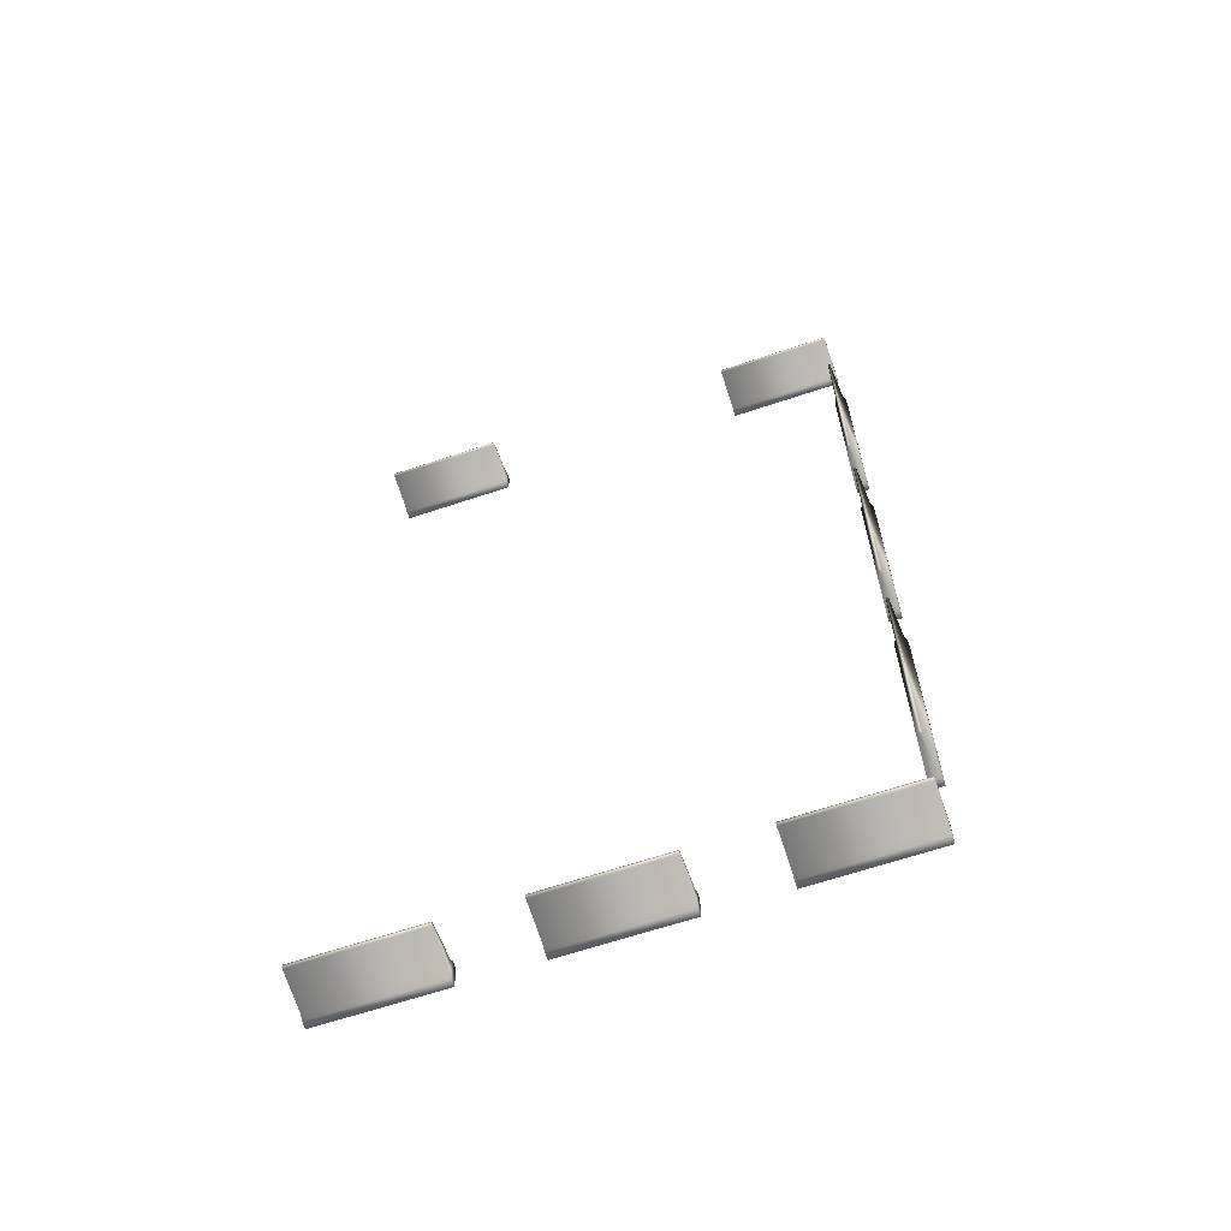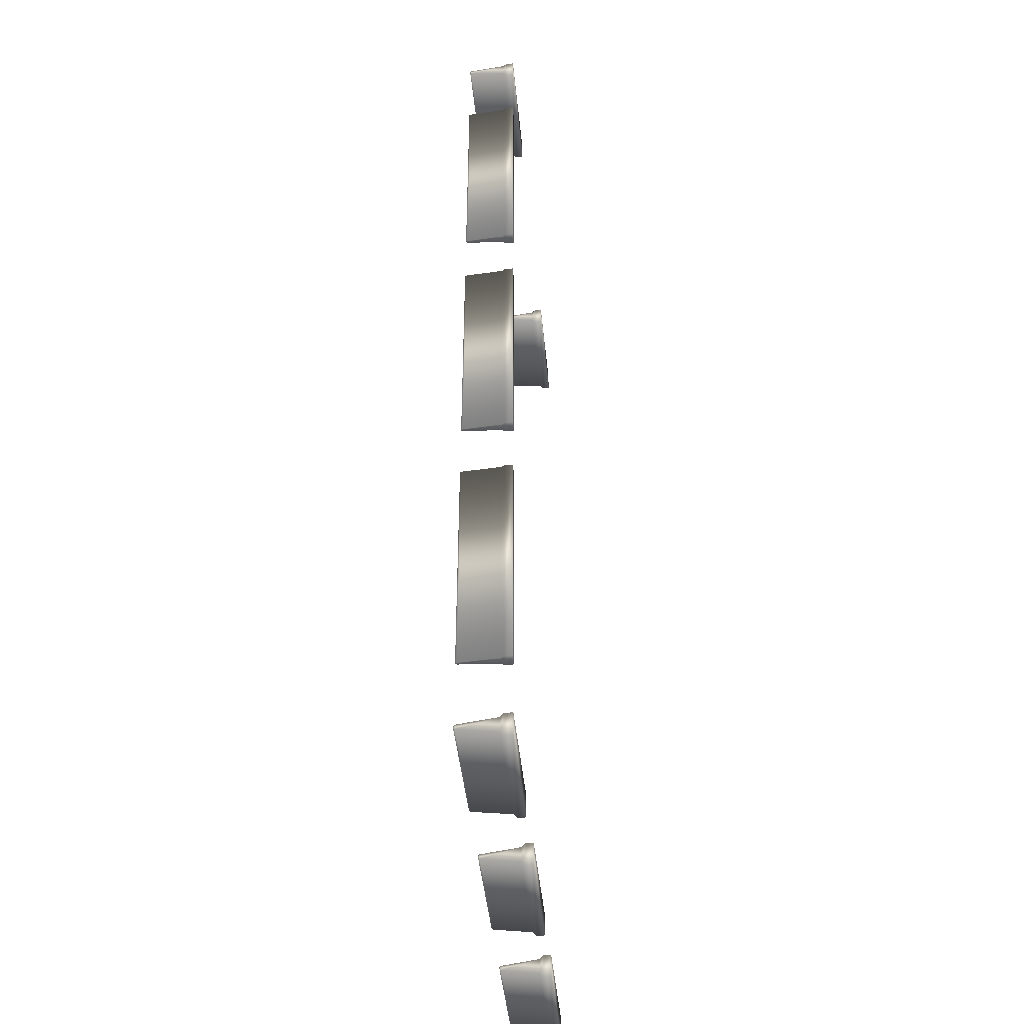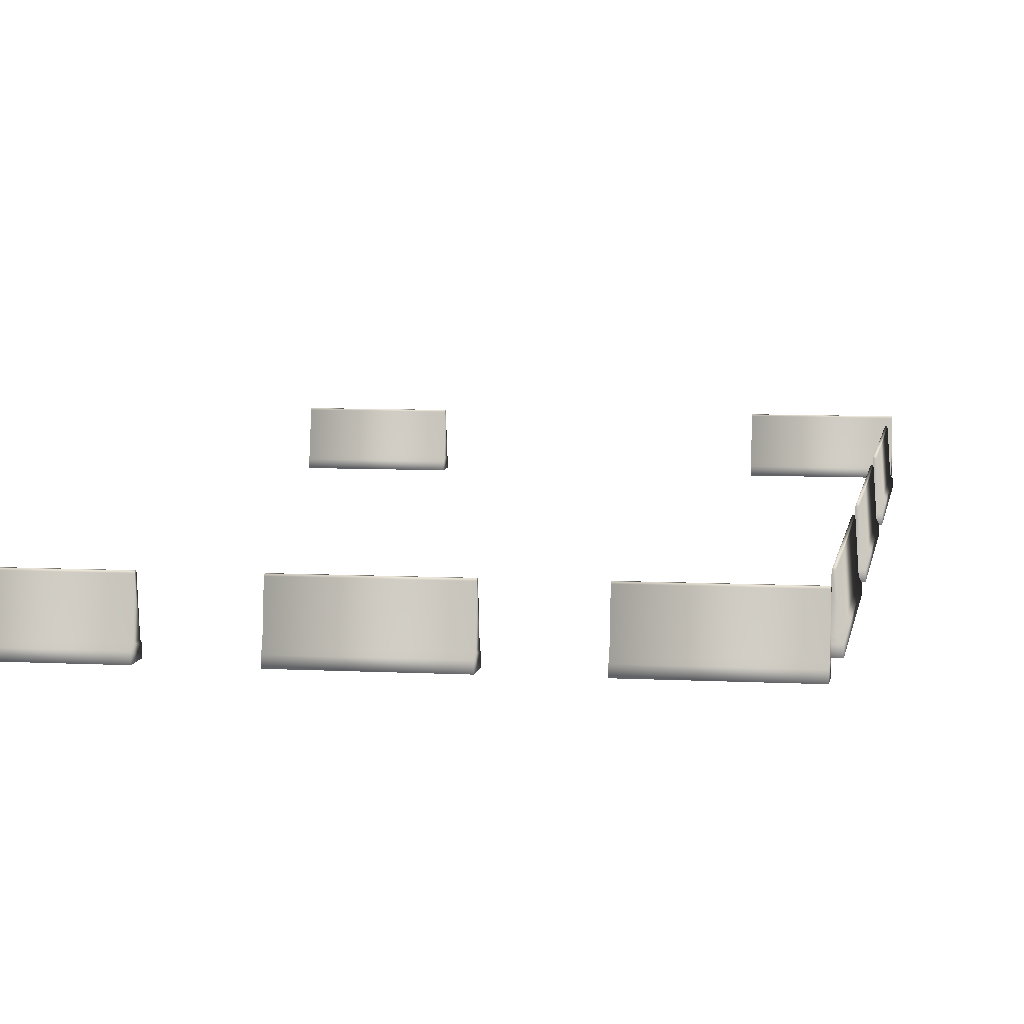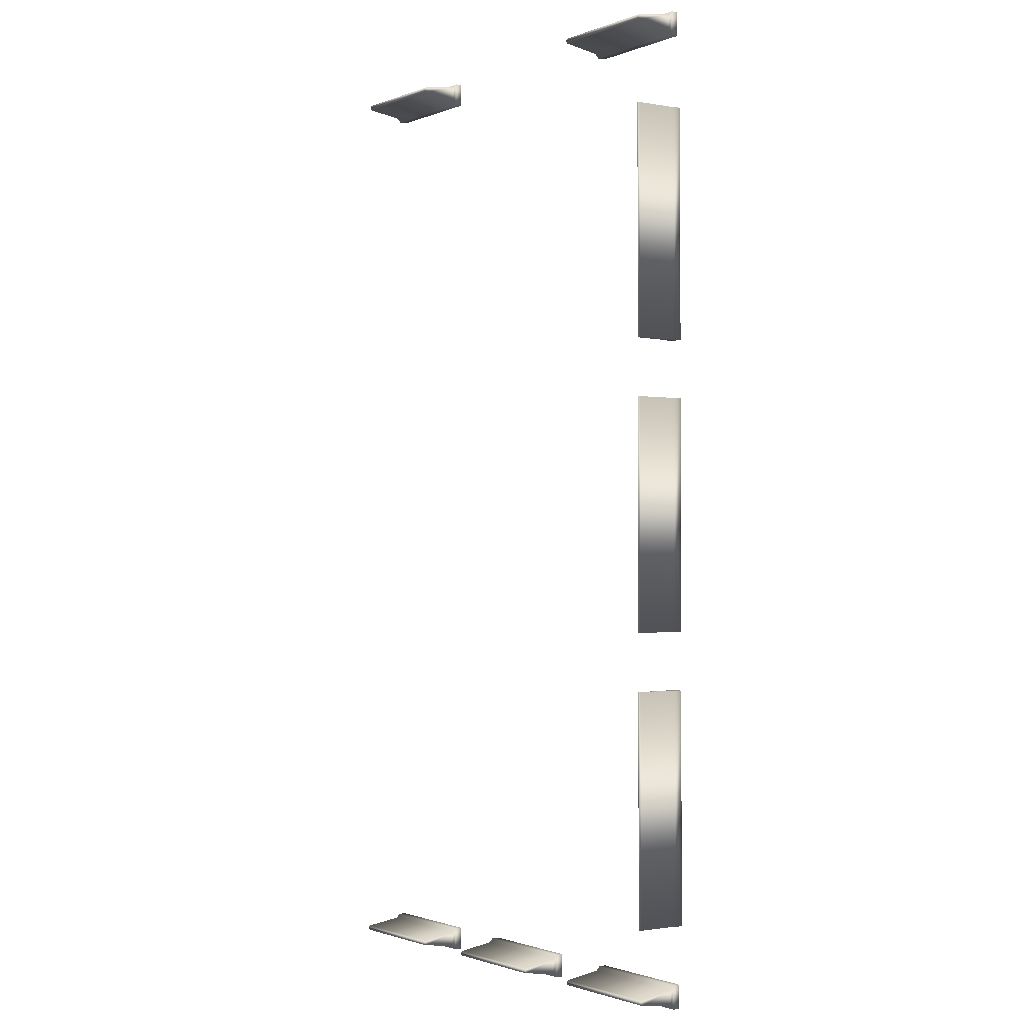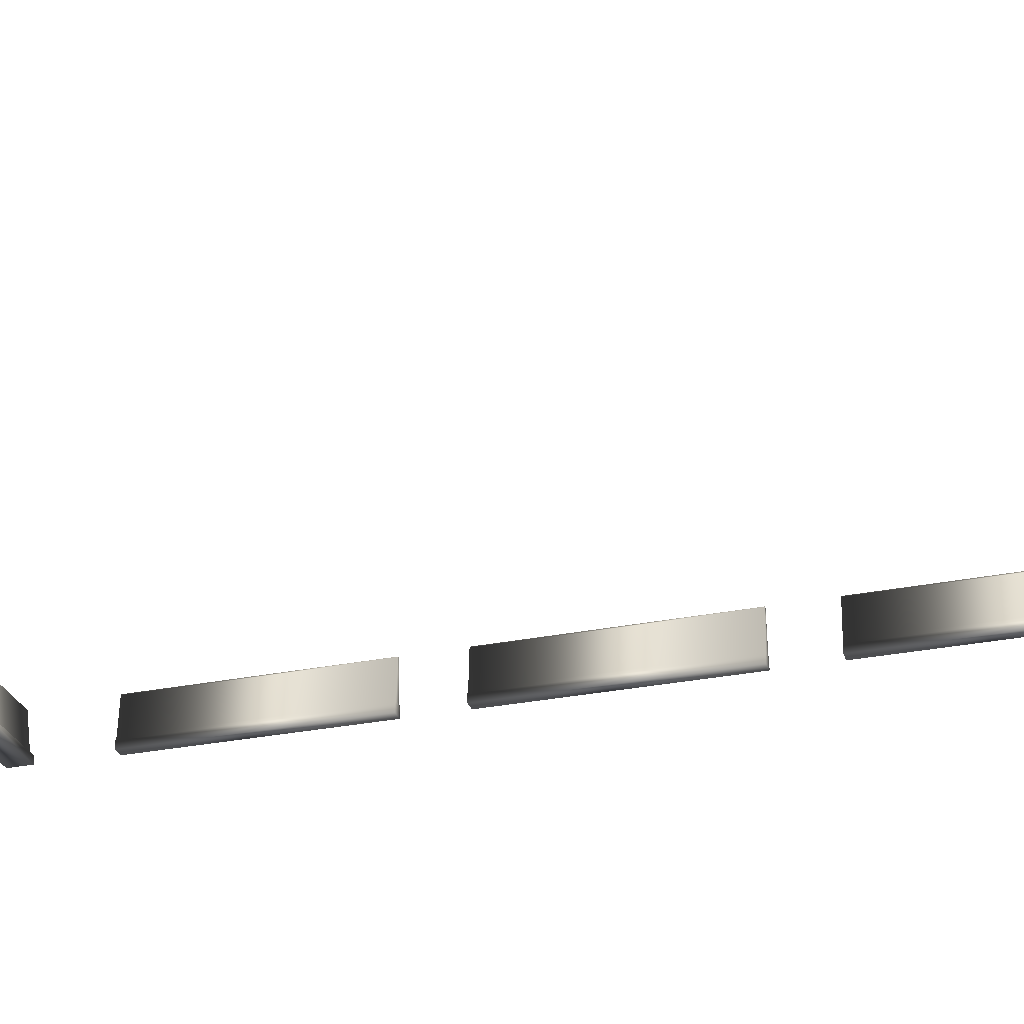
<metadata>
{"format":"obj","ext":"obj","renderer":"f3d","projection":"perspective","resolution":1024,"background":"white","views":[{"elev":-64.9,"azim":-161.4,"up":"+Z"},{"elev":-44.3,"azim":-84.4,"up":"+Z"},{"elev":7.1,"azim":-171.2,"up":"+Y"},{"elev":-1.4,"azim":-126.5,"up":"+Z"},{"elev":-28.5,"azim":107.2,"up":"+Y"}]}
</metadata>
<code>
v -24.19 0.59 -5.594
v -34.99 0.59 -5.594
v -34.99 0.59 -3.406
v -24.19 0.59 -3.406
v -24.19 0.59 -5.594
v -24.19 0.59 -3.406
v -24.19 1.305 -3.406
v -24.19 1.305 -5.594
v -24.19 1.644 -3.785
v -24.19 1.644 -5.215
v -24.19 5.126 -4.268
v -24.19 5.126 -4.732
v -24.19 5.252 -4.607
v -24.19 5.252 -4.393
v -24.19 0.59 -3.406
v -34.99 0.59 -3.406
v -34.99 1.305 -3.406
v -24.19 1.305 -3.406
v -34.99 1.644 -3.785
v -24.19 1.644 -3.785
v -34.99 5.126 -4.268
v -24.19 5.126 -4.268
v -24.19 5.252 -4.393
v -34.99 5.252 -4.393
v -34.99 0.59 -3.406
v -34.99 0.59 -5.594
v -34.99 1.305 -5.594
v -34.99 1.305 -3.406
v -34.99 1.644 -5.215
v -34.99 1.644 -3.785
v -34.99 5.126 -4.732
v -34.99 5.126 -4.268
v -34.99 5.252 -4.393
v -34.99 5.252 -4.607
v -24.19 1.305 -5.594
v -34.99 0.59 -5.594
v -24.19 0.59 -5.594
v -34.99 1.305 -5.594
v -24.19 1.644 -5.215
v -34.99 1.644 -5.215
v -24.19 5.126 -4.732
v -34.99 5.126 -4.732
v -34.99 5.252 -4.607
v -24.19 5.252 -4.607
v -34.99 5.252 -4.393
v -24.19 5.252 -4.393
f 3 2 1
f 4 3 1
f 7 6 5
f 8 7 5
f 9 7 8
f 10 9 8
f 11 9 10
f 12 11 10
f 12 13 11
f 13 14 11
f 17 16 15
f 18 17 15
f 19 17 18
f 20 19 18
f 21 19 20
f 22 21 20
f 22 23 21
f 23 24 21
f 27 26 25
f 28 27 25
f 29 27 28
f 30 29 28
f 31 29 30
f 32 31 30
f 32 33 31
f 33 34 31
f 37 36 35
f 36 38 35
f 35 38 39
f 38 40 39
f 39 40 41
f 40 42 41
f 42 43 41
f 43 44 41
f 43 45 44
f 45 46 44
v -69.25 0.59 -39.39
v -69.25 0.59 -60.99
v -70.35 0.59 -60.99
v -70.35 0.59 -39.39
v -69.25 0.59 -39.39
v -70.35 0.59 -39.39
v -70.35 1.305 -39.39
v -69.25 1.305 -39.39
v -70.16 1.644 -39.39
v -69.44 1.644 -39.39
v -69.92 5.126 -39.39
v -69.68 5.126 -39.39
v -69.75 5.252 -39.39
v -69.85 5.252 -39.39
v -70.35 0.59 -39.39
v -70.35 0.59 -60.99
v -70.35 1.305 -60.99
v -70.35 1.305 -39.39
v -70.16 1.644 -60.99
v -70.16 1.644 -39.39
v -69.92 5.126 -60.99
v -69.92 5.126 -39.39
v -69.85 5.252 -39.39
v -69.85 5.252 -60.99
v -70.35 0.59 -60.99
v -69.25 0.59 -60.99
v -69.25 1.305 -60.99
v -70.35 1.305 -60.99
v -69.44 1.644 -60.99
v -70.16 1.644 -60.99
v -69.68 5.126 -60.99
v -69.92 5.126 -60.99
v -69.85 5.252 -60.99
v -69.75 5.252 -60.99
v -69.25 1.305 -39.39
v -69.25 0.59 -60.99
v -69.25 0.59 -39.39
v -69.25 1.305 -60.99
v -69.44 1.644 -39.39
v -69.44 1.644 -60.99
v -69.68 5.126 -39.39
v -69.68 5.126 -60.99
v -69.75 5.252 -60.99
v -69.75 5.252 -39.39
v -69.85 5.252 -60.99
v -69.85 5.252 -39.39
f 49 48 47
f 50 49 47
f 53 52 51
f 54 53 51
f 55 53 54
f 56 55 54
f 57 55 56
f 58 57 56
f 58 59 57
f 59 60 57
f 63 62 61
f 64 63 61
f 65 63 64
f 66 65 64
f 67 65 66
f 68 67 66
f 68 69 67
f 69 70 67
f 73 72 71
f 74 73 71
f 75 73 74
f 76 75 74
f 77 75 76
f 78 77 76
f 78 79 77
f 79 80 77
f 83 82 81
f 82 84 81
f 81 84 85
f 84 86 85
f 85 86 87
f 86 88 87
f 88 89 87
f 89 90 87
f 89 91 90
f 91 92 90
v -59.19 0.59 -95.59
v -69.99 0.59 -95.59
v -69.99 0.59 -93.41
v -59.19 0.59 -93.41
v -59.19 0.59 -95.59
v -59.19 0.59 -93.41
v -59.19 1.305 -93.41
v -59.19 1.305 -95.59
v -59.19 1.644 -93.78
v -59.19 1.644 -95.22
v -59.19 5.126 -94.27
v -59.19 5.126 -94.73
v -59.19 5.252 -94.61
v -59.19 5.252 -94.39
v -59.19 0.59 -93.41
v -69.99 0.59 -93.41
v -69.99 1.305 -93.41
v -59.19 1.305 -93.41
v -69.99 1.644 -93.78
v -59.19 1.644 -93.78
v -69.99 5.126 -94.27
v -59.19 5.126 -94.27
v -59.19 5.252 -94.39
v -69.99 5.252 -94.39
v -69.99 0.59 -93.41
v -69.99 0.59 -95.59
v -69.99 1.305 -95.59
v -69.99 1.305 -93.41
v -69.99 1.644 -95.22
v -69.99 1.644 -93.78
v -69.99 5.126 -94.73
v -69.99 5.126 -94.27
v -69.99 5.252 -94.39
v -69.99 5.252 -94.61
v -59.19 1.305 -95.59
v -69.99 0.59 -95.59
v -59.19 0.59 -95.59
v -69.99 1.305 -95.59
v -59.19 1.644 -95.22
v -69.99 1.644 -95.22
v -59.19 5.126 -94.73
v -69.99 5.126 -94.73
v -69.99 5.252 -94.61
v -59.19 5.252 -94.61
v -69.99 5.252 -94.39
v -59.19 5.252 -94.39
f 95 94 93
f 96 95 93
f 99 98 97
f 100 99 97
f 101 99 100
f 102 101 100
f 103 101 102
f 104 103 102
f 104 105 103
f 105 106 103
f 109 108 107
f 110 109 107
f 111 109 110
f 112 111 110
f 113 111 112
f 114 113 112
f 114 115 113
f 115 116 113
f 119 118 117
f 120 119 117
f 121 119 120
f 122 121 120
f 123 121 122
f 124 123 122
f 124 125 123
f 125 126 123
f 129 128 127
f 128 130 127
f 127 130 131
f 130 132 131
f 131 132 133
f 132 134 133
f 134 135 133
f 135 136 133
f 135 137 136
f 137 138 136
v -24.19 0.59 -95.59
v -34.99 0.59 -95.59
v -34.99 0.59 -93.41
v -24.19 0.59 -93.41
v -24.19 0.59 -95.59
v -24.19 0.59 -93.41
v -24.19 1.305 -93.41
v -24.19 1.305 -95.59
v -24.19 1.644 -93.78
v -24.19 1.644 -95.22
v -24.19 5.126 -94.27
v -24.19 5.126 -94.73
v -24.19 5.252 -94.61
v -24.19 5.252 -94.39
v -24.19 0.59 -93.41
v -34.99 0.59 -93.41
v -34.99 1.305 -93.41
v -24.19 1.305 -93.41
v -34.99 1.644 -93.78
v -24.19 1.644 -93.78
v -34.99 5.126 -94.27
v -24.19 5.126 -94.27
v -24.19 5.252 -94.39
v -34.99 5.252 -94.39
v -34.99 0.59 -93.41
v -34.99 0.59 -95.59
v -34.99 1.305 -95.59
v -34.99 1.305 -93.41
v -34.99 1.644 -95.22
v -34.99 1.644 -93.78
v -34.99 5.126 -94.73
v -34.99 5.126 -94.27
v -34.99 5.252 -94.39
v -34.99 5.252 -94.61
v -24.19 1.305 -95.59
v -34.99 0.59 -95.59
v -24.19 0.59 -95.59
v -34.99 1.305 -95.59
v -24.19 1.644 -95.22
v -34.99 1.644 -95.22
v -24.19 5.126 -94.73
v -34.99 5.126 -94.73
v -34.99 5.252 -94.61
v -24.19 5.252 -94.61
v -34.99 5.252 -94.39
v -24.19 5.252 -94.39
f 141 140 139
f 142 141 139
f 145 144 143
f 146 145 143
f 147 145 146
f 148 147 146
f 149 147 148
f 150 149 148
f 150 151 149
f 151 152 149
f 155 154 153
f 156 155 153
f 157 155 156
f 158 157 156
f 159 157 158
f 160 159 158
f 160 161 159
f 161 162 159
f 165 164 163
f 166 165 163
f 167 165 166
f 168 167 166
f 169 167 168
f 170 169 168
f 170 171 169
f 171 172 169
f 175 174 173
f 174 176 173
f 173 176 177
f 176 178 177
f 177 178 179
f 178 180 179
f 180 181 179
f 181 182 179
f 181 183 182
f 183 184 182
v -69.25 0.59 -66.39
v -69.25 0.59 -87.99
v -70.35 0.59 -87.99
v -70.35 0.59 -66.39
v -69.25 0.59 -66.39
v -70.35 0.59 -66.39
v -70.35 1.305 -66.39
v -69.25 1.305 -66.39
v -70.16 1.644 -66.39
v -69.44 1.644 -66.39
v -69.92 5.126 -66.39
v -69.68 5.126 -66.39
v -69.75 5.252 -66.39
v -69.85 5.252 -66.39
v -70.35 0.59 -66.39
v -70.35 0.59 -87.99
v -70.35 1.305 -87.99
v -70.35 1.305 -66.39
v -70.16 1.644 -87.99
v -70.16 1.644 -66.39
v -69.92 5.126 -87.99
v -69.92 5.126 -66.39
v -69.85 5.252 -66.39
v -69.85 5.252 -87.99
v -70.35 0.59 -87.99
v -69.25 0.59 -87.99
v -69.25 1.305 -87.99
v -70.35 1.305 -87.99
v -69.44 1.644 -87.99
v -70.16 1.644 -87.99
v -69.68 5.126 -87.99
v -69.92 5.126 -87.99
v -69.85 5.252 -87.99
v -69.75 5.252 -87.99
v -69.25 1.305 -66.39
v -69.25 0.59 -87.99
v -69.25 0.59 -66.39
v -69.25 1.305 -87.99
v -69.44 1.644 -66.39
v -69.44 1.644 -87.99
v -69.68 5.126 -66.39
v -69.68 5.126 -87.99
v -69.75 5.252 -87.99
v -69.75 5.252 -66.39
v -69.85 5.252 -87.99
v -69.85 5.252 -66.39
f 187 186 185
f 188 187 185
f 191 190 189
f 192 191 189
f 193 191 192
f 194 193 192
f 195 193 194
f 196 195 194
f 196 197 195
f 197 198 195
f 201 200 199
f 202 201 199
f 203 201 202
f 204 203 202
f 205 203 204
f 206 205 204
f 206 207 205
f 207 208 205
f 211 210 209
f 212 211 209
f 213 211 212
f 214 213 212
f 215 213 214
f 216 215 214
f 216 217 215
f 217 218 215
f 221 220 219
f 220 222 219
f 219 222 223
f 222 224 223
f 223 224 225
f 224 226 225
f 226 227 225
f 227 228 225
f 227 229 228
f 229 230 228
v -59.19 0.59 -5.594
v -69.99 0.59 -5.594
v -69.99 0.59 -3.406
v -59.19 0.59 -3.406
v -59.19 0.59 -5.594
v -59.19 0.59 -3.406
v -59.19 1.305 -3.406
v -59.19 1.305 -5.594
v -59.19 1.644 -3.785
v -59.19 1.644 -5.215
v -59.19 5.126 -4.268
v -59.19 5.126 -4.732
v -59.19 5.252 -4.607
v -59.19 5.252 -4.393
v -59.19 0.59 -3.406
v -69.99 0.59 -3.406
v -69.99 1.305 -3.406
v -59.19 1.305 -3.406
v -69.99 1.644 -3.785
v -59.19 1.644 -3.785
v -69.99 5.126 -4.268
v -59.19 5.126 -4.268
v -59.19 5.252 -4.393
v -69.99 5.252 -4.393
v -69.99 0.59 -3.406
v -69.99 0.59 -5.594
v -69.99 1.305 -5.594
v -69.99 1.305 -3.406
v -69.99 1.644 -5.215
v -69.99 1.644 -3.785
v -69.99 5.126 -4.732
v -69.99 5.126 -4.268
v -69.99 5.252 -4.393
v -69.99 5.252 -4.607
v -59.19 1.305 -5.594
v -69.99 0.59 -5.594
v -59.19 0.59 -5.594
v -69.99 1.305 -5.594
v -59.19 1.644 -5.215
v -69.99 1.644 -5.215
v -59.19 5.126 -4.732
v -69.99 5.126 -4.732
v -69.99 5.252 -4.607
v -59.19 5.252 -4.607
v -69.99 5.252 -4.393
v -59.19 5.252 -4.393
f 233 232 231
f 234 233 231
f 237 236 235
f 238 237 235
f 239 237 238
f 240 239 238
f 241 239 240
f 242 241 240
f 242 243 241
f 243 244 241
f 247 246 245
f 248 247 245
f 249 247 248
f 250 249 248
f 251 249 250
f 252 251 250
f 252 253 251
f 253 254 251
f 257 256 255
f 258 257 255
f 259 257 258
f 260 259 258
f 261 259 260
f 262 261 260
f 262 263 261
f 263 264 261
f 267 266 265
f 266 268 265
f 265 268 269
f 268 270 269
f 269 270 271
f 270 272 271
f 272 273 271
f 273 274 271
f 273 275 274
f 275 276 274
v -69.25 0.59 -12.39
v -69.25 0.59 -33.99
v -70.35 0.59 -33.99
v -70.35 0.59 -12.39
v -69.25 0.59 -12.39
v -70.35 0.59 -12.39
v -70.35 1.305 -12.39
v -69.25 1.305 -12.39
v -70.16 1.644 -12.39
v -69.44 1.644 -12.39
v -69.92 5.126 -12.39
v -69.68 5.126 -12.39
v -69.75 5.252 -12.39
v -69.85 5.252 -12.39
v -70.35 0.59 -12.39
v -70.35 0.59 -33.99
v -70.35 1.305 -33.99
v -70.35 1.305 -12.39
v -70.16 1.644 -33.99
v -70.16 1.644 -12.39
v -69.92 5.126 -33.99
v -69.92 5.126 -12.39
v -69.85 5.252 -12.39
v -69.85 5.252 -33.99
v -70.35 0.59 -33.99
v -69.25 0.59 -33.99
v -69.25 1.305 -33.99
v -70.35 1.305 -33.99
v -69.44 1.644 -33.99
v -70.16 1.644 -33.99
v -69.68 5.126 -33.99
v -69.92 5.126 -33.99
v -69.85 5.252 -33.99
v -69.75 5.252 -33.99
v -69.25 1.305 -12.39
v -69.25 0.59 -33.99
v -69.25 0.59 -12.39
v -69.25 1.305 -33.99
v -69.44 1.644 -12.39
v -69.44 1.644 -33.99
v -69.68 5.126 -12.39
v -69.68 5.126 -33.99
v -69.75 5.252 -33.99
v -69.75 5.252 -12.39
v -69.85 5.252 -33.99
v -69.85 5.252 -12.39
f 279 278 277
f 280 279 277
f 283 282 281
f 284 283 281
f 285 283 284
f 286 285 284
f 287 285 286
f 288 287 286
f 288 289 287
f 289 290 287
f 293 292 291
f 294 293 291
f 295 293 294
f 296 295 294
f 297 295 296
f 298 297 296
f 298 299 297
f 299 300 297
f 303 302 301
f 304 303 301
f 305 303 304
f 306 305 304
f 307 305 306
f 308 307 306
f 308 309 307
f 309 310 307
f 313 312 311
f 312 314 311
f 311 314 315
f 314 316 315
f 315 316 317
f 316 318 317
f 318 319 317
f 319 320 317
f 319 321 320
f 321 322 320
v -41.69 0.59 -95.59
v -52.49 0.59 -95.59
v -52.49 0.59 -93.41
v -41.69 0.59 -93.41
v -41.69 0.59 -95.59
v -41.69 0.59 -93.41
v -41.69 1.305 -93.41
v -41.69 1.305 -95.59
v -41.69 1.644 -93.78
v -41.69 1.644 -95.22
v -41.69 5.126 -94.27
v -41.69 5.126 -94.73
v -41.69 5.252 -94.61
v -41.69 5.252 -94.39
v -41.69 0.59 -93.41
v -52.49 0.59 -93.41
v -52.49 1.305 -93.41
v -41.69 1.305 -93.41
v -52.49 1.644 -93.78
v -41.69 1.644 -93.78
v -52.49 5.126 -94.27
v -41.69 5.126 -94.27
v -41.69 5.252 -94.39
v -52.49 5.252 -94.39
v -52.49 0.59 -93.41
v -52.49 0.59 -95.59
v -52.49 1.305 -95.59
v -52.49 1.305 -93.41
v -52.49 1.644 -95.22
v -52.49 1.644 -93.78
v -52.49 5.126 -94.73
v -52.49 5.126 -94.27
v -52.49 5.252 -94.39
v -52.49 5.252 -94.61
v -41.69 1.305 -95.59
v -52.49 0.59 -95.59
v -41.69 0.59 -95.59
v -52.49 1.305 -95.59
v -41.69 1.644 -95.22
v -52.49 1.644 -95.22
v -41.69 5.126 -94.73
v -52.49 5.126 -94.73
v -52.49 5.252 -94.61
v -41.69 5.252 -94.61
v -52.49 5.252 -94.39
v -41.69 5.252 -94.39
f 325 324 323
f 326 325 323
f 329 328 327
f 330 329 327
f 331 329 330
f 332 331 330
f 333 331 332
f 334 333 332
f 334 335 333
f 335 336 333
f 339 338 337
f 340 339 337
f 341 339 340
f 342 341 340
f 343 341 342
f 344 343 342
f 344 345 343
f 345 346 343
f 349 348 347
f 350 349 347
f 351 349 350
f 352 351 350
f 353 351 352
f 354 353 352
f 354 355 353
f 355 356 353
f 359 358 357
f 358 360 357
f 357 360 361
f 360 362 361
f 361 362 363
f 362 364 363
f 364 365 363
f 365 366 363
f 365 367 366
f 367 368 366

</code>
